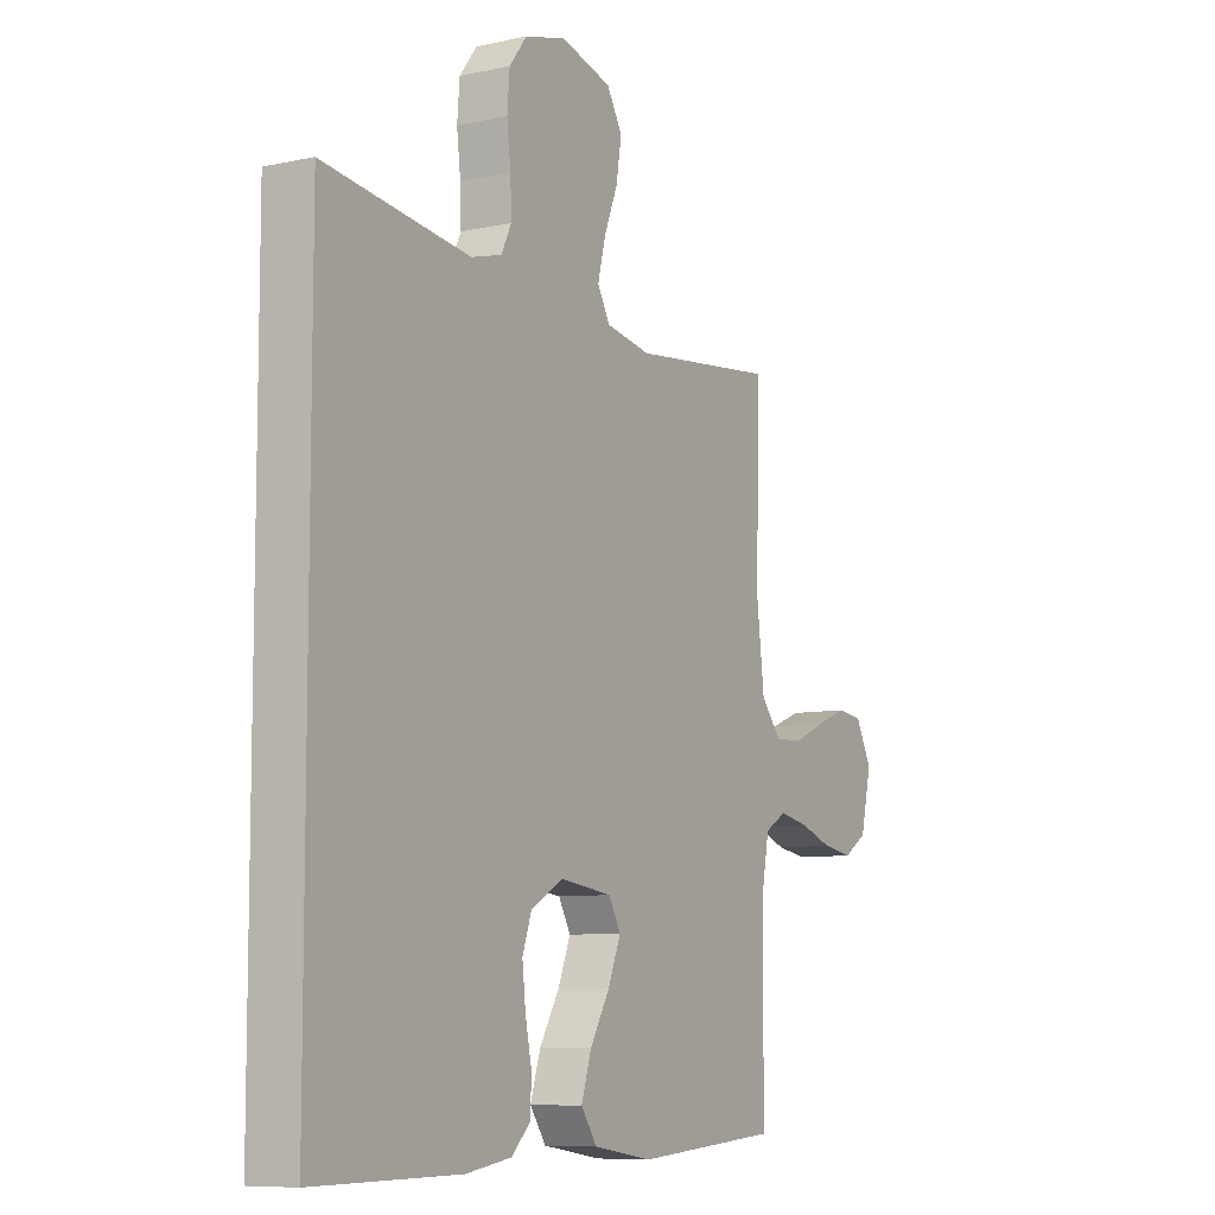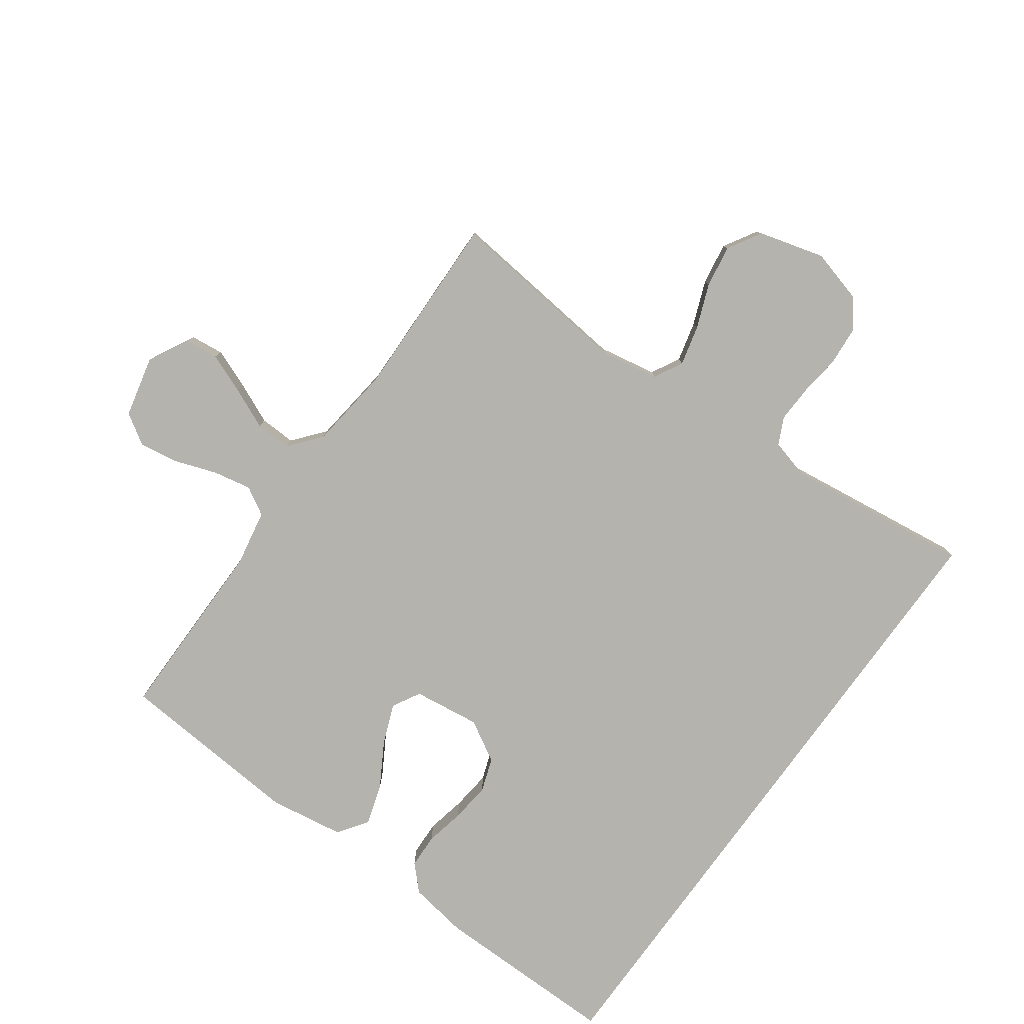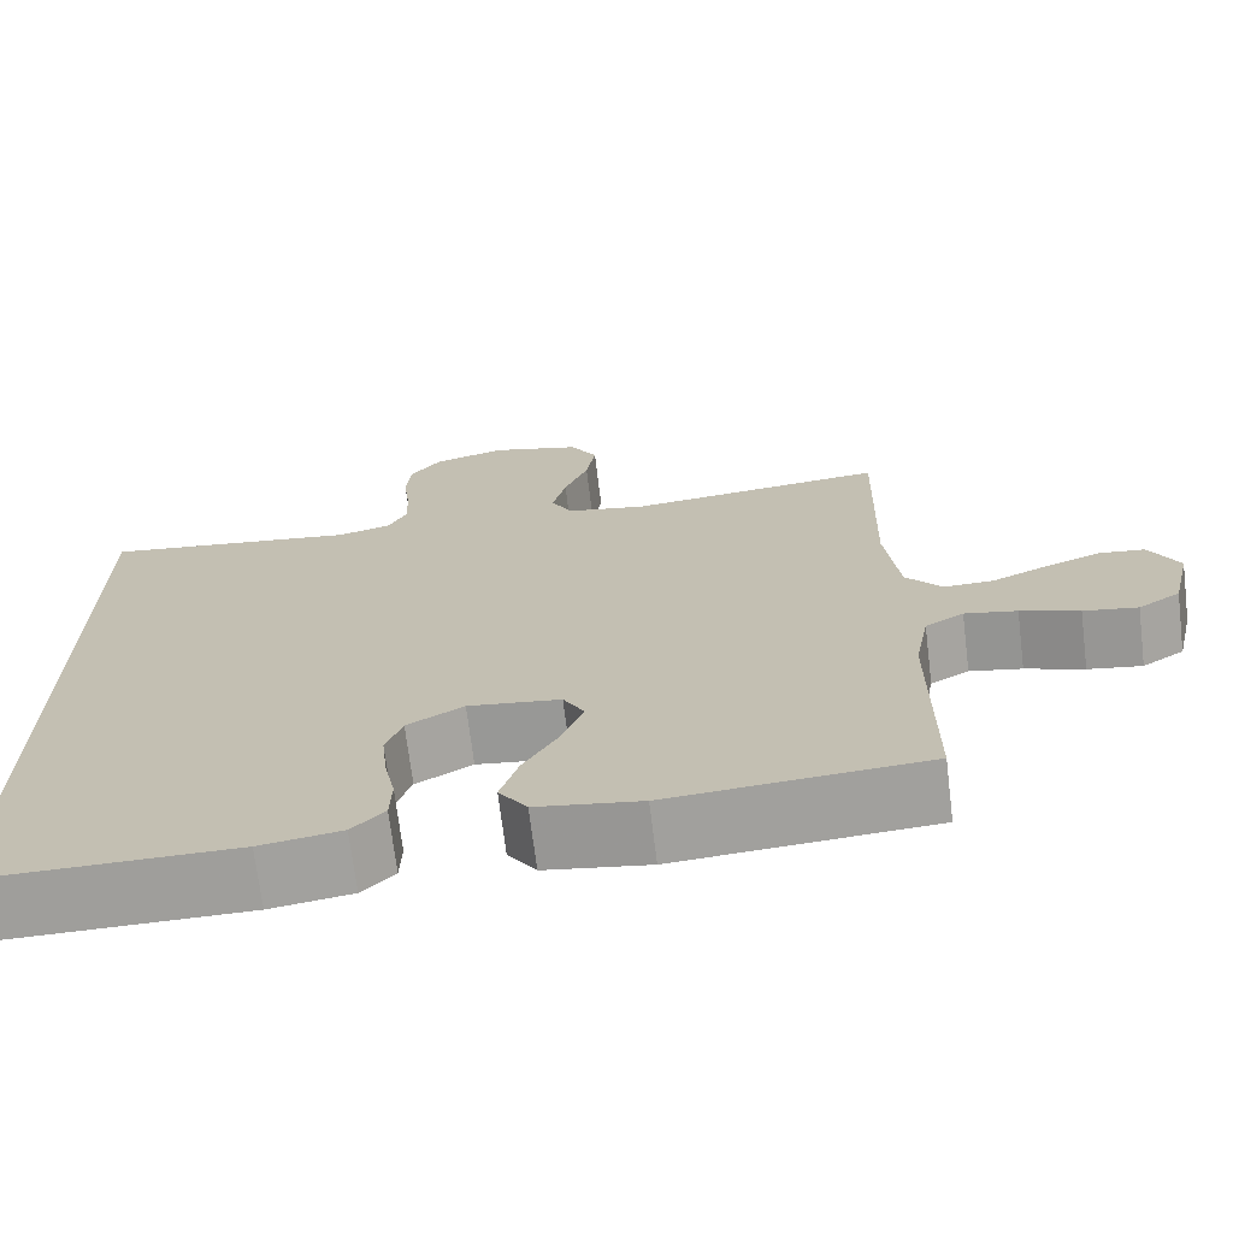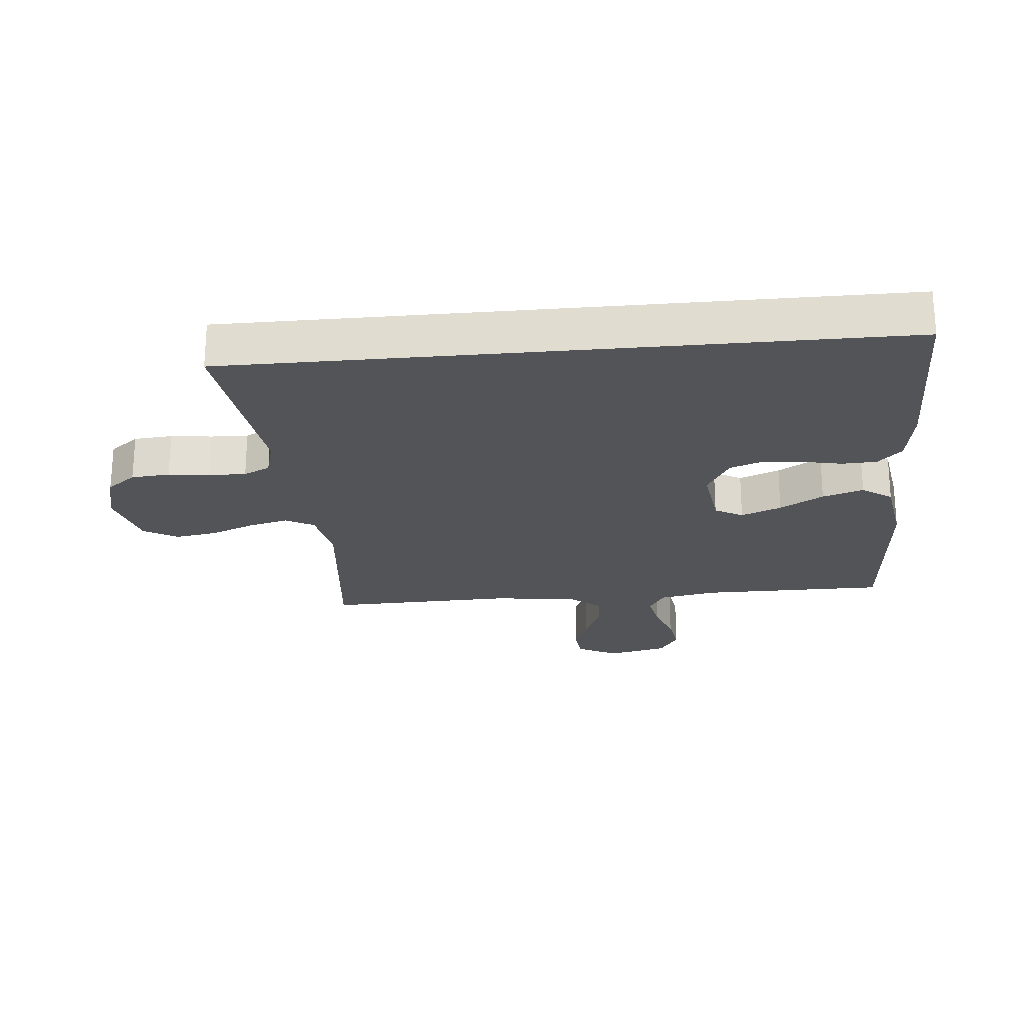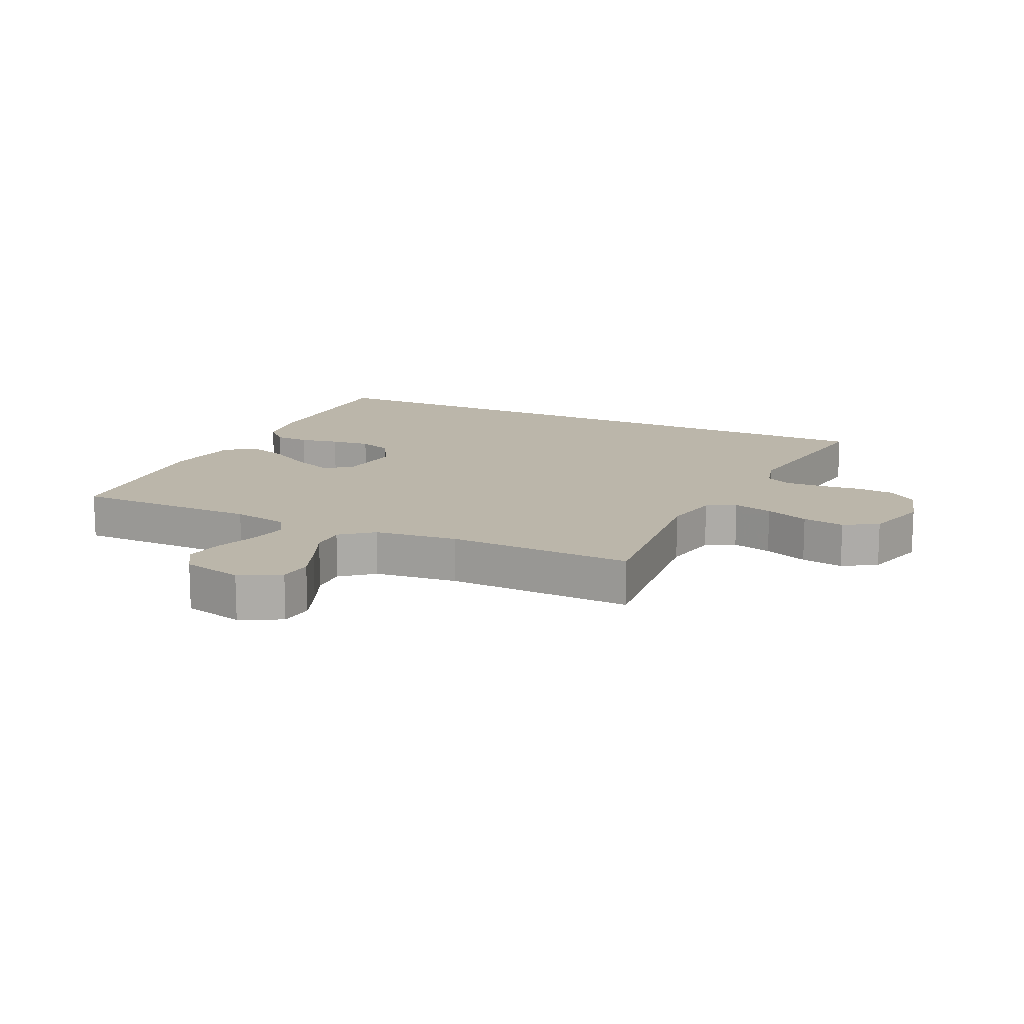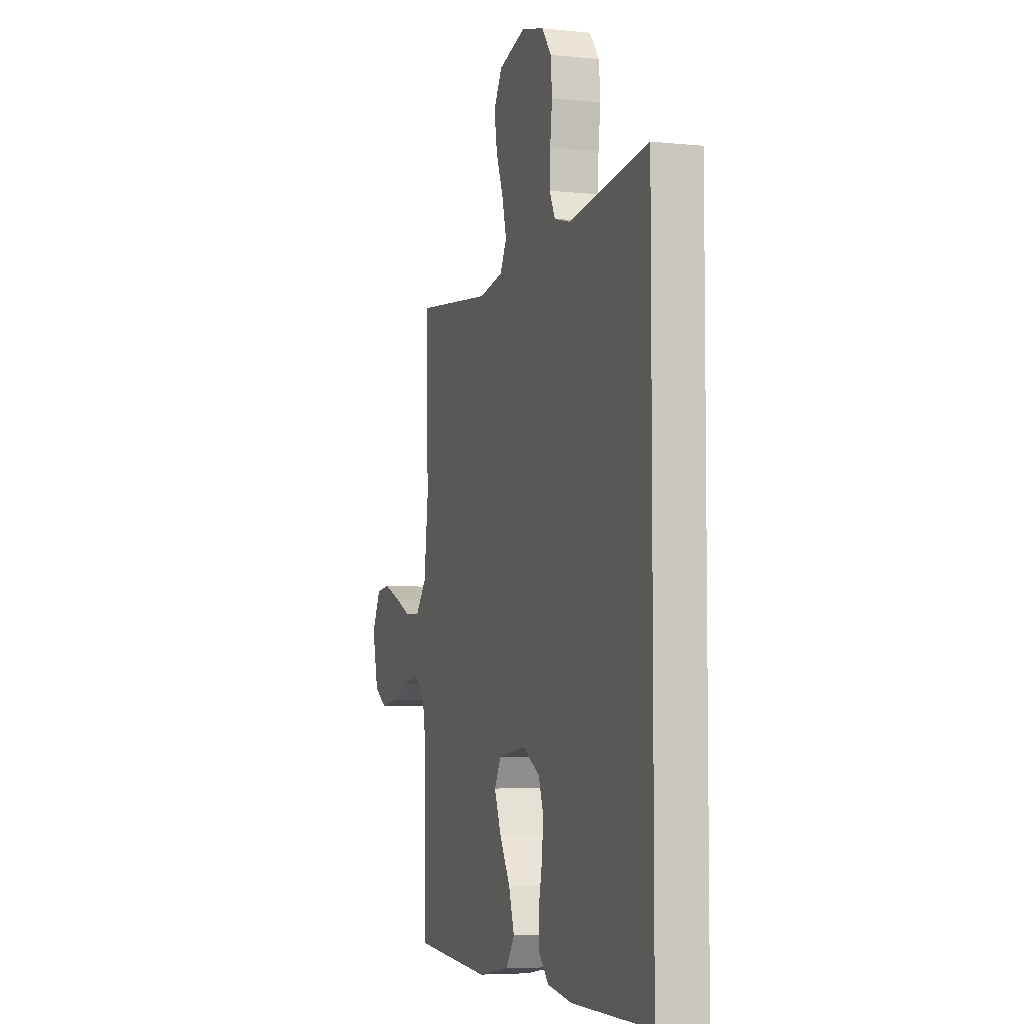
<metadata>
{"format":"obj","ext":"obj","renderer":"f3d","projection":"perspective","resolution":1024,"background":"white","views":[{"elev":-8.3,"azim":120.6,"up":"+Z"},{"elev":-79.9,"azim":-35.9,"up":"+Y"},{"elev":-70.7,"azim":-173.0,"up":"+Z"},{"elev":-23.3,"azim":95.4,"up":"+Y"},{"elev":13.9,"azim":-64.6,"up":"+Y"},{"elev":-5.3,"azim":72.3,"up":"+Z"}]}
</metadata>
<code>
v -0.5 0.07 -0.5
v -0.5 0.07 -0.2
v -0.517 0.07 -0.109
v -0.562 0.07 -0.083
v -0.623 0.07 -0.095
v -0.691 0.07 -0.119
v -0.754 0.07 -0.129
v -0.803 0.07 -0.098
v -0.826 0.07 0
v -0.792 0.07 0.065
v -0.738 0.07 0.071
v -0.674 0.07 0.046
v -0.608 0.07 0.017
v -0.55 0.07 0.015
v -0.508 0.07 0.066
v -0.492 0.07 0.2
v -0.5 0.07 0.5
v -0.2 0.07 0.468
v -0.107 0.07 0.485
v -0.082 0.07 0.531
v -0.098 0.07 0.595
v -0.126 0.07 0.666
v -0.137 0.07 0.734
v -0.105 0.07 0.788
v 0 0.07 0.817
v 0.085 0.07 0.794
v 0.121 0.07 0.747
v 0.126 0.07 0.685
v 0.118 0.07 0.619
v 0.116 0.07 0.559
v 0.137 0.07 0.516
v 0.2 0.07 0.499
v 0.5 0.07 0.538
v 0.5 0.07 -0.527
v 0.2 0.07 -0.525
v 0.105 0.07 -0.51
v 0.067 0.07 -0.471
v 0.065 0.07 -0.415
v 0.078 0.07 -0.352
v 0.085 0.07 -0.288
v 0.066 0.07 -0.234
v 0 0.07 -0.196
v -0.108 0.07 -0.21
v -0.133 0.07 -0.255
v -0.107 0.07 -0.32
v -0.066 0.07 -0.39
v -0.045 0.07 -0.456
v -0.078 0.07 -0.504
v -0.2 0.07 -0.523
v -0.5 0 -0.5
v -0.5 0 -0.2
v -0.517 0 -0.109
v -0.562 0 -0.083
v -0.623 0 -0.095
v -0.691 0 -0.119
v -0.754 0 -0.129
v -0.803 0 -0.098
v -0.826 0 0
v -0.792 0 0.065
v -0.738 0 0.071
v -0.674 0 0.046
v -0.608 0 0.017
v -0.55 0 0.015
v -0.508 0 0.066
v -0.492 0 0.2
v -0.5 0 0.5
v -0.2 0 0.468
v -0.107 0 0.485
v -0.082 0 0.531
v -0.098 0 0.595
v -0.126 0 0.666
v -0.137 0 0.734
v -0.105 0 0.788
v 0 0 0.817
v 0.085 0 0.794
v 0.121 0 0.747
v 0.126 0 0.685
v 0.118 0 0.619
v 0.116 0 0.559
v 0.137 0 0.516
v 0.2 0 0.499
v 0.5 0 0.538
v 0.5 0 -0.527
v 0.2 0 -0.525
v 0.105 0 -0.51
v 0.067 0 -0.471
v 0.065 0 -0.415
v 0.078 0 -0.352
v 0.085 0 -0.288
v 0.066 0 -0.234
v 0 0 -0.196
v -0.108 0 -0.21
v -0.133 0 -0.255
v -0.107 0 -0.32
v -0.066 0 -0.39
v -0.045 0 -0.456
v -0.078 0 -0.504
v -0.2 0 -0.523
f 48 49 1 2
f 45 46 47 48
f 44 45 48 2
f 43 44 2 3
f 42 43 3 4
f 36 37 38 39
f 36 39 40
f 35 36 40
f 32 33 34 35
f 31 32 35 40
f 30 31 40 41
f 26 27 28 29
f 21 22 23 24
f 20 21 24 25
f 16 17 18
f 15 16 18 19
f 14 15 19
f 10 11 12 13
f 8 9 10 13
f 8 13 14
f 5 6 7 8
f 4 5 8 14
f 42 4 14 19
f 20 25 26 29
f 29 30 41 42
f 19 20 29 42
f 51 50 98 97
f 97 96 95 94
f 51 97 94 93
f 52 51 93 92
f 53 52 92 91
f 88 87 86 85
f 89 88 85
f 89 85 84
f 84 83 82 81
f 89 84 81 80
f 90 89 80 79
f 78 77 76 75
f 73 72 71 70
f 74 73 70 69
f 67 66 65
f 68 67 65 64
f 68 64 63
f 62 61 60 59
f 62 59 58 57
f 63 62 57
f 57 56 55 54
f 63 57 54 53
f 68 63 53 91
f 78 75 74 69
f 91 90 79 78
f 91 78 69 68
f 1 50 51 2
f 2 51 52 3
f 3 52 53 4
f 4 53 54 5
f 5 54 55 6
f 6 55 56 7
f 7 56 57 8
f 8 57 58 9
f 9 58 59 10
f 10 59 60 11
f 11 60 61 12
f 12 61 62 13
f 13 62 63 14
f 14 63 64 15
f 15 64 65 16
f 16 65 66 17
f 17 66 67 18
f 18 67 68 19
f 19 68 69 20
f 20 69 70 21
f 21 70 71 22
f 22 71 72 23
f 23 72 73 24
f 24 73 74 25
f 25 74 75 26
f 26 75 76 27
f 27 76 77 28
f 28 77 78 29
f 29 78 79 30
f 30 79 80 31
f 31 80 81 32
f 32 81 82 33
f 33 82 83 34
f 34 83 84 35
f 35 84 85 36
f 36 85 86 37
f 37 86 87 38
f 38 87 88 39
f 39 88 89 40
f 40 89 90 41
f 41 90 91 42
f 42 91 92 43
f 43 92 93 44
f 44 93 94 45
f 45 94 95 46
f 46 95 96 47
f 47 96 97 48
f 48 97 98 49
f 49 98 50 1

</code>
